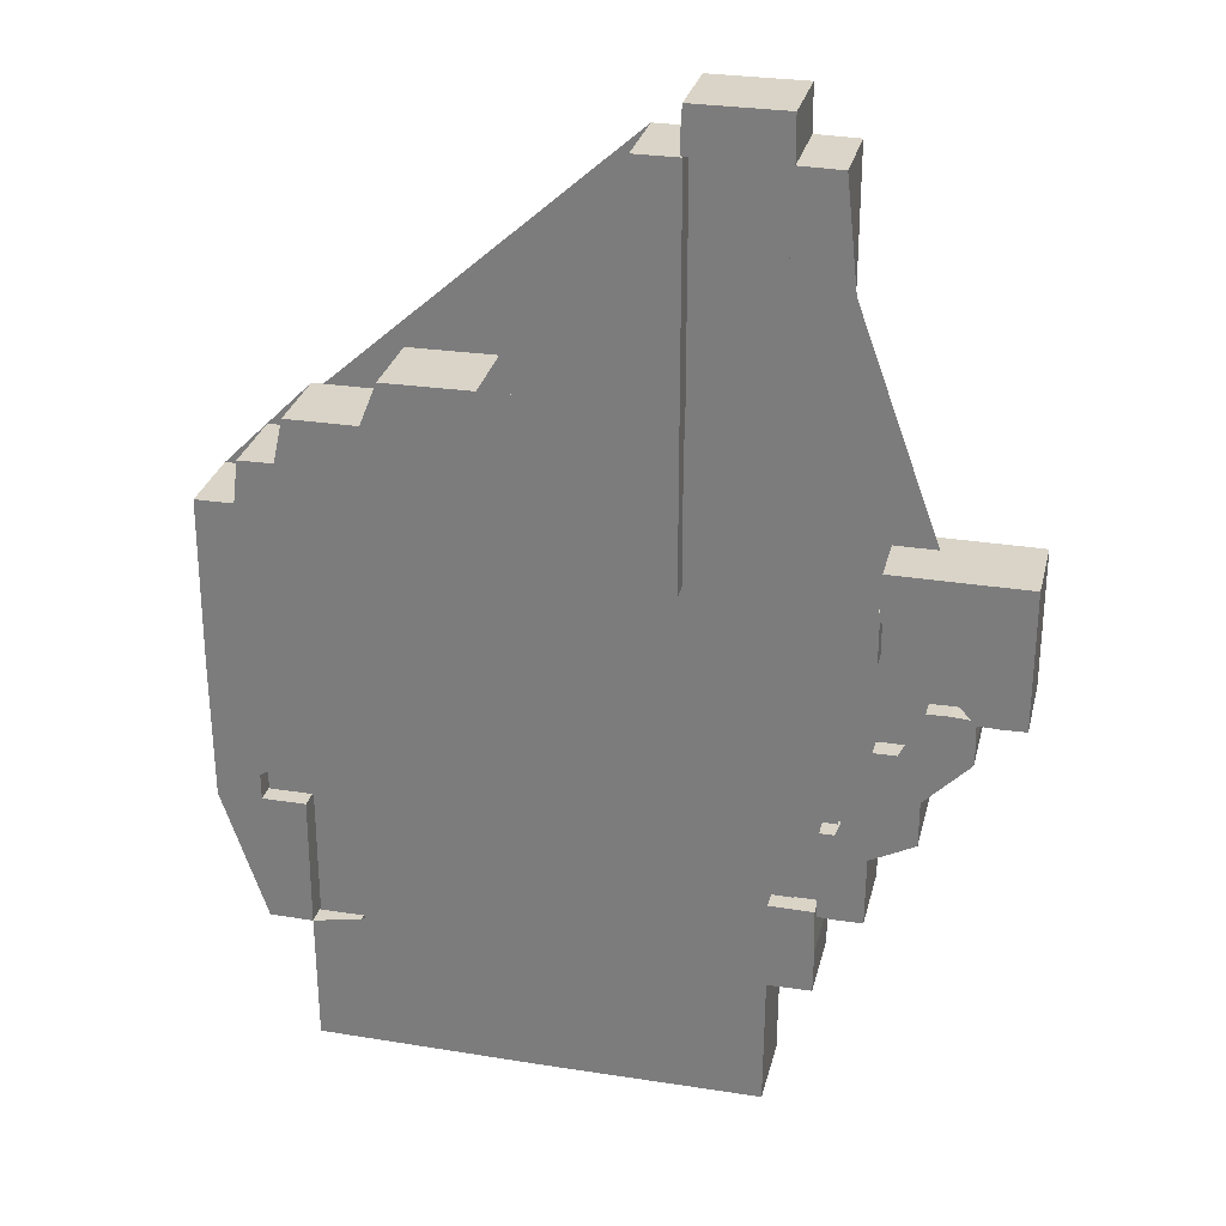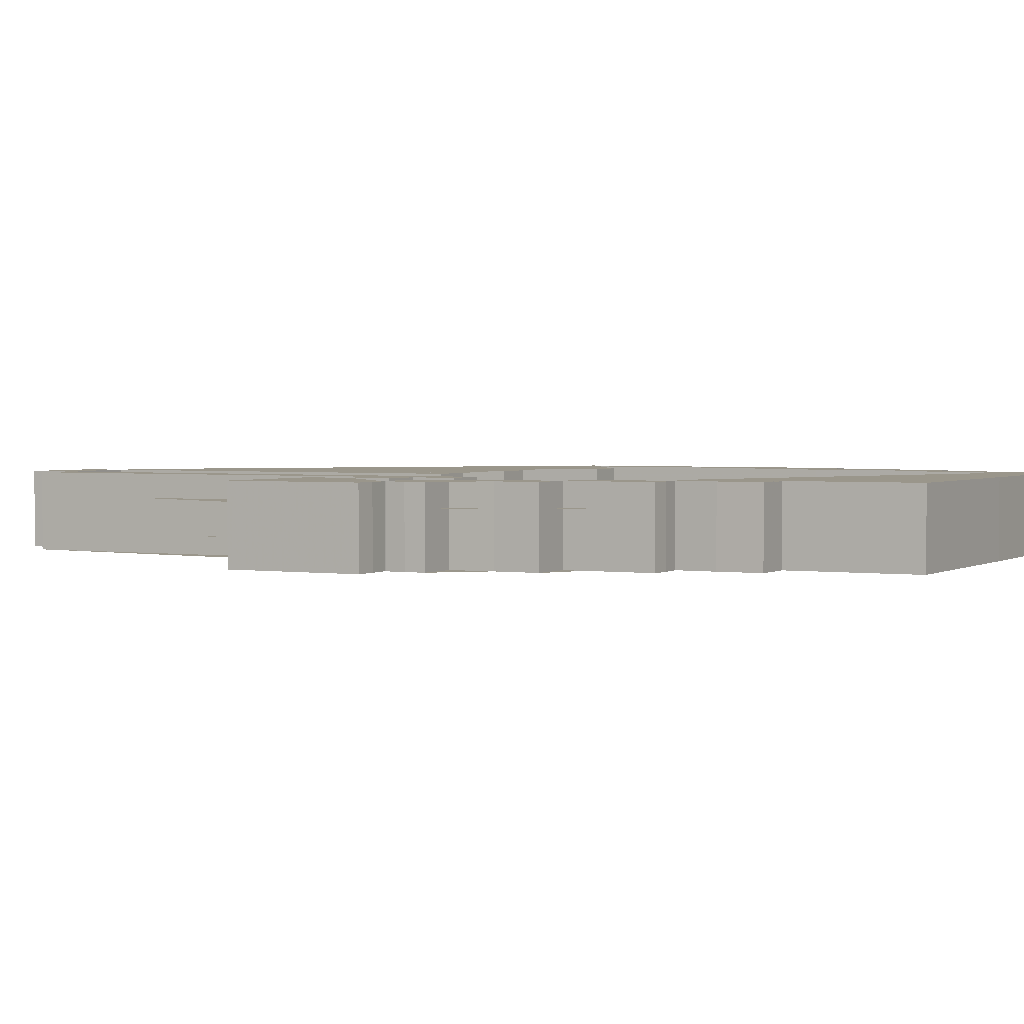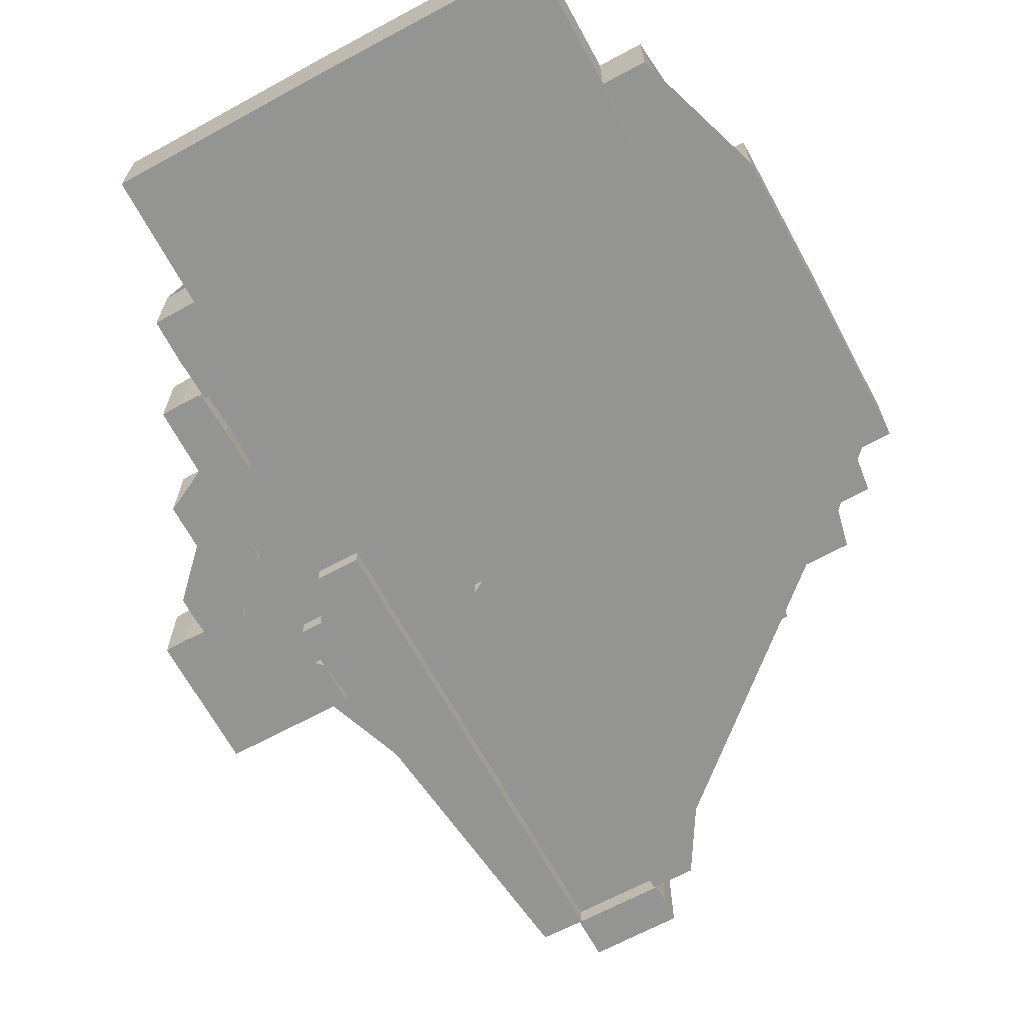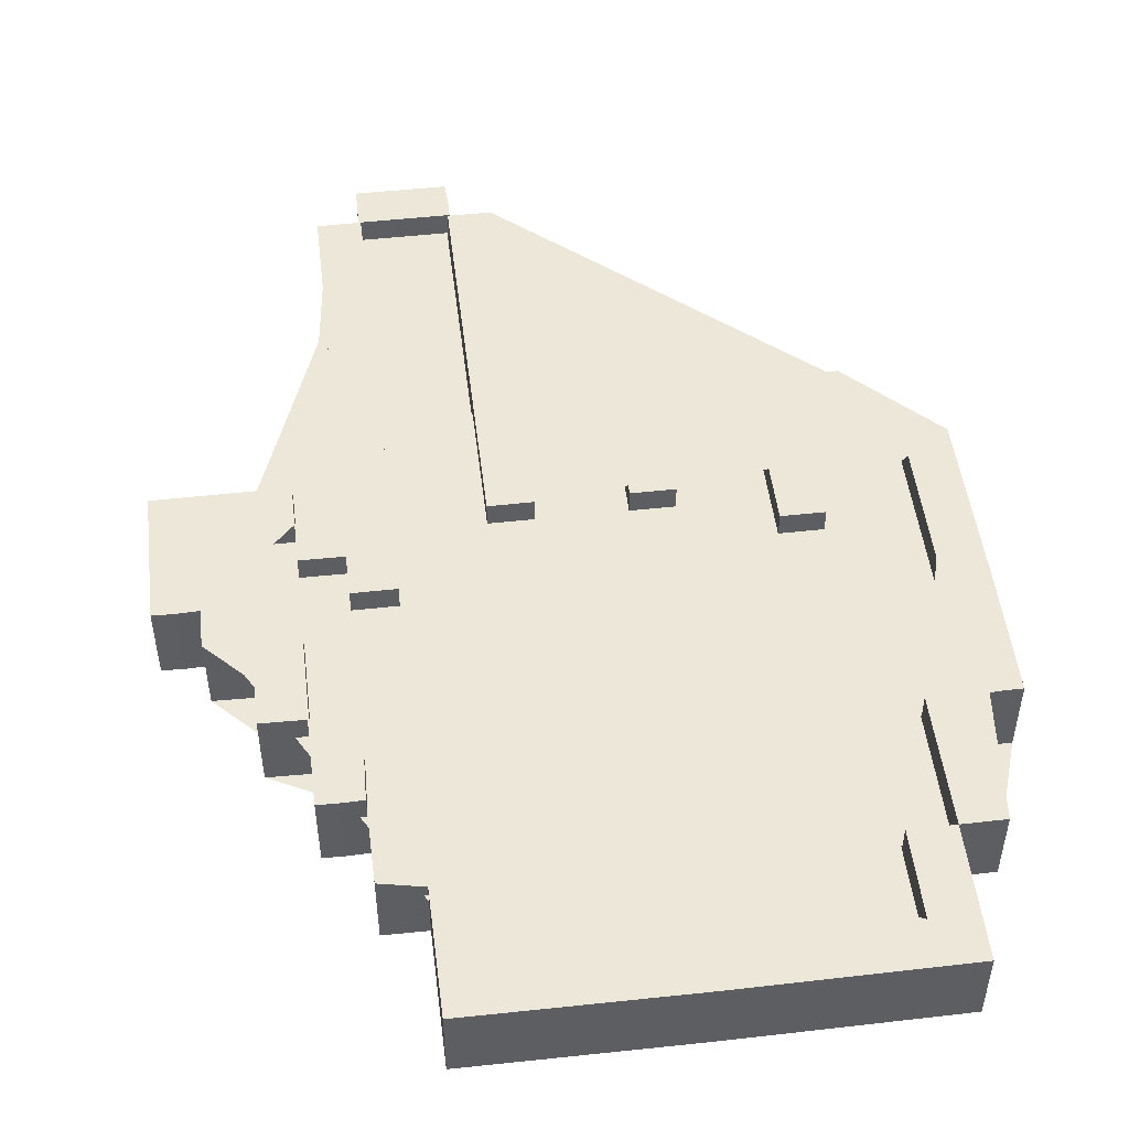
<metadata>
{"format":"obj","ext":"obj","renderer":"f3d","projection":"perspective","resolution":1024,"background":"white","views":[{"elev":28.7,"azim":-166.6,"up":"+Y"},{"elev":2.3,"azim":-62.2,"up":"+Z"},{"elev":-67.0,"azim":28.5,"up":"+Z"},{"elev":49.9,"azim":-6.9,"up":"+Z"}]}
</metadata>
<code>
g Hand_Outline_1
v -22.21 155.4 0
v -22.17 163.1 0
v -22.6 170.8 0
v -54.76 170.8 0
v -54.9 155.3 0
v -22.21 155.4 -28
v -22.17 163.1 -28
v -22.6 170.8 -28
v -54.76 170.8 -28
v -54.9 155.3 -28
v -22.21 155.4 0
v -22.17 163.1 0
v -22.6 170.8 0
v -54.76 170.8 0
v -54.9 155.3 0
v -22.21 155.4 -28
v -22.17 163.1 -28
v -22.6 170.8 -28
v -54.76 170.8 -28
v -54.9 155.3 -28
v -85.22 -0.4604 0
v -69.71 -0.6098 0
v -69.68 -15.96 0
v -54.08 -15.95 0
v -54.12 155.3 0
v -69.61 155.1 0
v -69.73 15.42 0
v -85.23 15.21 0
v -85.22 -0.4604 -28
v -69.71 -0.6098 -28
v -69.68 -15.96 -28
v -54.08 -15.95 -28
v -54.12 155.3 -28
v -69.61 155.1 -28
v -69.73 15.42 -28
v -85.23 15.21 -28
v -85.22 -0.4604 0
v -69.71 -0.6098 0
v -69.68 -15.96 0
v -54.08 -15.95 0
v -54.12 155.3 0
v -69.61 155.1 0
v -69.73 15.42 0
v -85.23 15.21 0
v -85.22 -0.4604 -28
v -69.71 -0.6098 -28
v -69.68 -15.96 -28
v -54.08 -15.95 -28
v -54.12 155.3 -28
v -69.61 155.1 -28
v -69.73 15.42 -28
v -85.23 15.21 -28
v 132.9 -28.75 0
v 132.5 30.79 0
v 117.2 30.88 0
v 117.2 46 0
v 101.7 46.33 0
v 101.4 54.08 0
v 101.4 61.85 0
v 70.47 61.96 0
v 70.39 77.05 0
v 23.87 77.5 0
v 23.57 92.95 0
v -7.331 93.12 0
v -7.481 155 0
v -22.93 155.1 0
v -23.05 15.21 0
v -7.411 15.22 0
v -7.411 77.41 0
v 23.84 77.47 0
v 23.71 15.21 0
v 39.17 15.22 0
v 39.19 61.89 0
v 70.41 61.89 0
v 70.53 -0.4203 0
v 85.78 -0.4008 0
v 85.91 46.32 0
v 93.64 46.48 0
v 101.3 45.92 0
v 101.7 30.75 0
v 117.1 30.75 0
v 117 -78.14 0
v 101.6 -78.13 0
v 101.8 -125 0
v 117.1 -124.9 0
v 117.3 -78.88 0
v 124.9 -78.34 0
v 132.6 -78.31 0
v 132.9 -28.75 -28
v 132.5 30.79 -28
v 117.2 30.88 -28
v 117.2 46 -28
v 101.7 46.33 -28
v 101.4 54.08 -28
v 101.4 61.85 -28
v 70.47 61.96 -28
v 70.39 77.05 -28
v 23.87 77.5 -28
v 23.57 92.95 -28
v -7.331 93.12 -28
v -7.481 155 -28
v -22.93 155.1 -28
v -23.05 15.21 -28
v -7.411 15.22 -28
v -7.411 77.41 -28
v 23.84 77.47 -28
v 23.71 15.21 -28
v 39.17 15.22 -28
v 39.19 61.89 -28
v 70.41 61.89 -28
v 70.53 -0.4203 -28
v 85.78 -0.4008 -28
v 85.91 46.32 -28
v 93.64 46.48 -28
v 101.3 45.92 -28
v 101.7 30.75 -28
v 117.1 30.75 -28
v 117 -78.14 -28
v 101.6 -78.13 -28
v 101.8 -125 -28
v 117.1 -124.9 -28
v 117.3 -78.88 -28
v 124.9 -78.34 -28
v 132.6 -78.31 -28
v 132.9 -28.75 0
v 132.5 30.79 0
v 117.2 30.88 0
v 117.2 46 0
v 101.7 46.33 0
v 101.4 54.08 0
v 101.4 61.85 0
v 70.47 61.96 0
v 70.39 77.05 0
v 23.87 77.5 0
v 23.57 92.95 0
v -7.331 93.12 0
v -7.481 155 0
v -22.93 155.1 0
v -23.05 15.21 0
v -7.411 15.22 0
v -7.411 77.41 0
v 23.84 77.47 0
v 23.71 15.21 0
v 39.17 15.22 0
v 39.19 61.89 0
v 70.41 61.89 0
v 70.53 -0.4203 0
v 85.78 -0.4008 0
v 85.91 46.32 0
v 93.64 46.48 0
v 101.3 45.92 0
v 101.7 30.75 0
v 117.1 30.75 0
v 117 -78.14 0
v 101.6 -78.13 0
v 101.8 -125 0
v 117.1 -124.9 0
v 117.3 -78.88 0
v 124.9 -78.34 0
v 132.6 -78.31 0
v 132.9 -28.75 -28
v 132.5 30.79 -28
v 117.2 30.88 -28
v 117.2 46 -28
v 101.7 46.33 -28
v 101.4 54.08 -28
v 101.4 61.85 -28
v 70.47 61.96 -28
v 70.39 77.05 -28
v 23.87 77.5 -28
v 23.57 92.95 -28
v -7.331 93.12 -28
v -7.481 155 -28
v -22.93 155.1 -28
v -23.05 15.21 -28
v -7.411 15.22 -28
v -7.411 77.41 -28
v 23.84 77.47 -28
v 23.71 15.21 -28
v 39.17 15.22 -28
v 39.19 61.89 -28
v 70.41 61.89 -28
v 70.53 -0.4203 -28
v 85.78 -0.4008 -28
v 85.91 46.32 -28
v 93.64 46.48 -28
v 101.3 45.92 -28
v 101.7 30.75 -28
v 117.1 30.75 -28
v 117 -78.14 -28
v 101.6 -78.13 -28
v 101.8 -125 -28
v 117.1 -124.9 -28
v 117.3 -78.88 -28
v 124.9 -78.34 -28
v 132.6 -78.31 -28
v -116.2 14.61 0
v -85.23 14.76 0
v -85.28 30.83 0
v -132 30.78 0
v -132 -17.55 0
v -124.2 -17.77 0
v -116.4 -17.44 0
v -116.2 14.61 -28
v -85.23 14.76 -28
v -85.28 30.83 -28
v -132 30.78 -28
v -132 -17.55 -28
v -124.2 -17.77 -28
v -116.4 -17.44 -28
v -116.2 14.61 0
v -85.23 14.76 0
v -85.28 30.83 0
v -132 30.78 0
v -132 -17.55 0
v -124.2 -17.77 0
v -116.4 -17.44 0
v -116.2 14.61 -28
v -85.23 14.76 -28
v -85.28 30.83 -28
v -132 30.78 -28
v -132 -17.55 -28
v -124.2 -17.77 -28
v -116.4 -17.44 -28
v -69.69 -63.48 0
v -85.1 -63.43 0
v -85.16 -31.56 0
v -100.8 -31.47 0
v -100.8 -15.47 0
v -108.4 -15.29 0
v -115.9 -15.82 0
v -116.3 -18.02 0
v -116.6 -24.72 0
v -116.4 -31.77 0
v -101.5 -32.11 0
v -100.9 -47.82 0
v -100.9 -63.57 0
v -85.49 -63.91 0
v -85.26 -95.5 0
v -77.68 -95.7 0
v -70.08 -95.48 0
v -69.52 -79.5 0
v -69.69 -63.48 -28
v -85.1 -63.43 -28
v -85.16 -31.56 -28
v -100.8 -31.47 -28
v -100.8 -15.47 -28
v -108.4 -15.29 -28
v -115.9 -15.82 -28
v -116.3 -18.02 -28
v -116.6 -24.72 -28
v -116.4 -31.77 -28
v -101.5 -32.11 -28
v -100.9 -47.82 -28
v -100.9 -63.57 -28
v -85.49 -63.91 -28
v -85.26 -95.5 -28
v -77.68 -95.7 -28
v -70.08 -95.48 -28
v -69.52 -79.5 -28
v -69.69 -63.48 0
v -85.1 -63.43 0
v -85.16 -31.56 0
v -100.8 -31.47 0
v -100.8 -15.47 0
v -108.4 -15.29 0
v -115.9 -15.82 0
v -116.3 -18.02 0
v -116.6 -24.72 0
v -116.4 -31.77 0
v -101.5 -32.11 0
v -100.9 -47.82 0
v -100.9 -63.57 0
v -85.49 -63.91 0
v -85.26 -95.5 0
v -77.68 -95.7 0
v -70.08 -95.48 0
v -69.52 -79.5 0
v -69.69 -63.48 -28
v -85.1 -63.43 -28
v -85.16 -31.56 -28
v -100.8 -31.47 -28
v -100.8 -15.47 -28
v -108.4 -15.29 -28
v -115.9 -15.82 -28
v -116.3 -18.02 -28
v -116.6 -24.72 -28
v -116.4 -31.77 -28
v -101.5 -32.11 -28
v -100.9 -47.82 -28
v -100.9 -63.57 -28
v -85.49 -63.91 -28
v -85.26 -95.5 -28
v -77.68 -95.7 -28
v -70.08 -95.48 -28
v -69.52 -79.5 -28
v 85.89 -124.9 0
v 85.82 -155.9 0
v -38.41 -155.8 0
v -38.47 -124.8 0
v -54.04 -124.7 0
v -54.08 -93.69 0
v -69.37 -93.82 0
v -69.89 -109.3 0
v -69.68 -124.9 0
v -54.5 -125.1 0
v -54.17 -171.6 0
v 22.77 -172 0
v 101.5 -171.6 0
v 101.8 -125 0
v 85.89 -124.9 -28
v 85.82 -155.9 -28
v -38.41 -155.8 -28
v -38.47 -124.8 -28
v -54.04 -124.7 -28
v -54.08 -93.69 -28
v -69.37 -93.82 -28
v -69.89 -109.3 -28
v -69.68 -124.9 -28
v -54.5 -125.1 -28
v -54.17 -171.6 -28
v 22.77 -172 -28
v 101.5 -171.6 -28
v 101.8 -125 -28
v 85.89 -124.9 0
v 85.82 -155.9 0
v -38.41 -155.8 0
v -38.47 -124.8 0
v -54.04 -124.7 0
v -54.08 -93.69 0
v -69.37 -93.82 0
v -69.89 -109.3 0
v -69.68 -124.9 0
v -54.5 -125.1 0
v -54.17 -171.6 0
v 22.77 -172 0
v 101.5 -171.6 0
v 101.8 -125 0
v 85.89 -124.9 -28
v 85.82 -155.9 -28
v -38.41 -155.8 -28
v -38.47 -124.8 -28
v -54.04 -124.7 -28
v -54.08 -93.69 -28
v -69.37 -93.82 -28
v -69.89 -109.3 -28
v -69.68 -124.9 -28
v -54.5 -125.1 -28
v -54.17 -171.6 -28
v 22.77 -172 -28
v 101.5 -171.6 -28
v 101.8 -125 -28
f 12 13 14 15 11
f 20 19 18 17 16
f 38 39 40 41 42 43 44 37
f 52 51 50 49 48 47 46 45
f 126 127 128 129 130 131 132 133 134 135 136 137 138 139 140 141 142 143 144 145 146 147 148 149 150 151 152 153 154 155 156 157 158 159 160 125
f 196 195 194 193 192 191 190 189 188 187 186 185 184 183 182 181 180 179 178 177 176 175 174 173 172 171 170 169 168 167 166 165 164 163 162 161
f 212 213 214 215 216 217 211
f 224 223 222 221 220 219 218
f 262 263 264 265 266 267 268 269 270 271 272 273 274 275 276 277 278 261
f 296 295 294 293 292 291 290 289 288 287 286 285 284 283 282 281 280 279
f 326 327 328 329 330 331 332 333 334 335 336 337 338 325
f 352 351 350 349 348 347 346 345 344 343 342 341 340 339
f 6 7 2 1
f 7 8 3 2
f 8 9 4 3
f 9 10 5 4
f 10 6 1 5
f 29 30 22 21
f 30 31 23 22
f 31 32 24 23
f 32 33 25 24
f 33 34 26 25
f 34 35 27 26
f 35 36 28 27
f 36 29 21 28
f 89 90 54 53
f 90 91 55 54
f 91 92 56 55
f 92 93 57 56
f 93 94 58 57
f 94 95 59 58
f 95 96 60 59
f 96 97 61 60
f 97 98 62 61
f 98 99 63 62
f 99 100 64 63
f 100 101 65 64
f 101 102 66 65
f 102 103 67 66
f 103 104 68 67
f 104 105 69 68
f 105 106 70 69
f 106 107 71 70
f 107 108 72 71
f 108 109 73 72
f 109 110 74 73
f 110 111 75 74
f 111 112 76 75
f 112 113 77 76
f 113 114 78 77
f 114 115 79 78
f 115 116 80 79
f 116 117 81 80
f 117 118 82 81
f 118 119 83 82
f 119 120 84 83
f 120 121 85 84
f 121 122 86 85
f 122 123 87 86
f 123 124 88 87
f 124 89 53 88
f 204 205 198 197
f 205 206 199 198
f 206 207 200 199
f 207 208 201 200
f 208 209 202 201
f 209 210 203 202
f 210 204 197 203
f 243 244 226 225
f 244 245 227 226
f 245 246 228 227
f 246 247 229 228
f 247 248 230 229
f 248 249 231 230
f 249 250 232 231
f 250 251 233 232
f 251 252 234 233
f 252 253 235 234
f 253 254 236 235
f 254 255 237 236
f 255 256 238 237
f 256 257 239 238
f 257 258 240 239
f 258 259 241 240
f 259 260 242 241
f 260 243 225 242
f 311 312 298 297
f 312 313 299 298
f 313 314 300 299
f 314 315 301 300
f 315 316 302 301
f 316 317 303 302
f 317 318 304 303
f 318 319 305 304
f 319 320 306 305
f 320 321 307 306
f 321 322 308 307
f 322 323 309 308
f 323 324 310 309
f 324 311 297 310
g Hand_Outline_1 Inner_hand
v -116.7 15.36 -8.521
v -85.67 15.36 -8.521
v -85.67 -0.1746 -8.521
v -70.16 -0.1746 -8.521
v -70.16 -15.67 -8.521
v -54.52 -15.67 -8.521
v -54.52 155.6 -8.521
v -23.38 155.6 -8.521
v -23.38 15.5 -8.521
v -7.854 15.5 -8.521
v -7.854 77.7 -8.521
v 23.4 77.7 -8.521
v 23.4 15.5 -8.521
v 38.73 15.5 -8.521
v 38.73 62.18 -8.521
v 69.96 62.18 -8.521
v 69.96 -0.1345 -8.521
v 85.33 -0.1345 -8.521
v 85.33 46.61 -8.521
v 100.9 46.61 -8.521
v 100.9 31.04 -8.521
v 116.8 31.04 -8.521
v 116.8 -78.59 -8.521
v 101.2 -78.59 -8.521
v 101.2 -124.7 -8.521
v 85.45 -124.7 -8.521
v 85.45 -155.6 -8.521
v -38.85 -155.6 -8.521
v -38.85 -124.5 -8.521
v -54.48 -124.5 -8.521
v -54.48 -93.4 -8.521
v -70.52 -93.4 -8.521
v -70.52 -62.29 -8.521
v -85.54 -62.29 -8.521
v -85.54 -31.2 -8.521
v -101.2 -31.2 -8.521
v -101.2 -15.51 -8.521
v -116.8 -15.51 -8.521
v -116.7 15.36 -21.52
v -85.67 15.36 -21.52
v -85.67 -0.1746 -21.52
v -70.16 -0.1746 -21.52
v -70.16 -15.67 -21.52
v -54.52 -15.67 -21.52
v -54.52 155.6 -21.52
v -23.38 155.6 -21.52
v -23.38 15.5 -21.52
v -7.854 15.5 -21.52
v -7.854 77.7 -21.52
v 23.4 77.7 -21.52
v 23.4 15.5 -21.52
v 38.73 15.5 -21.52
v 38.73 62.18 -21.52
v 69.96 62.18 -21.52
v 69.96 -0.1345 -21.52
v 85.33 -0.1345 -21.52
v 85.33 46.61 -21.52
v 100.9 46.61 -21.52
v 100.9 31.04 -21.52
v 116.8 31.04 -21.52
v 116.8 -78.59 -21.52
v 101.2 -78.59 -21.52
v 101.2 -124.7 -21.52
v 85.45 -124.7 -21.52
v 85.45 -155.6 -21.52
v -38.85 -155.6 -21.52
v -38.85 -124.5 -21.52
v -54.48 -124.5 -21.52
v -54.48 -93.4 -21.52
v -70.52 -93.4 -21.52
v -70.52 -62.29 -21.52
v -85.54 -62.29 -21.52
v -85.54 -31.2 -21.52
v -101.2 -31.2 -21.52
v -101.2 -15.51 -21.52
v -116.8 -15.51 -21.52
v -116.7 15.36 -8.521
v -85.67 15.36 -8.521
v -85.67 -0.1746 -8.521
v -70.16 -0.1746 -8.521
v -70.16 -15.67 -8.521
v -54.52 -15.67 -8.521
v -54.52 155.6 -8.521
v -23.38 155.6 -8.521
v -23.38 15.5 -8.521
v -7.854 15.5 -8.521
v -7.854 77.7 -8.521
v 23.4 77.7 -8.521
v 23.4 15.5 -8.521
v 38.73 15.5 -8.521
v 38.73 62.18 -8.521
v 69.96 62.18 -8.521
v 69.96 -0.1345 -8.521
v 85.33 -0.1345 -8.521
v 85.33 46.61 -8.521
v 100.9 46.61 -8.521
v 100.9 31.04 -8.521
v 116.8 31.04 -8.521
v 116.8 -78.59 -8.521
v 101.2 -78.59 -8.521
v 101.2 -124.7 -8.521
v 85.45 -124.7 -8.521
v 85.45 -155.6 -8.521
v -38.85 -155.6 -8.521
v -38.85 -124.5 -8.521
v -54.48 -124.5 -8.521
v -54.48 -93.4 -8.521
v -70.52 -93.4 -8.521
v -70.52 -62.29 -8.521
v -85.54 -62.29 -8.521
v -85.54 -31.2 -8.521
v -101.2 -31.2 -8.521
v -101.2 -15.51 -8.521
v -116.8 -15.51 -8.521
v -116.7 15.36 -21.52
v -85.67 15.36 -21.52
v -85.67 -0.1746 -21.52
v -70.16 -0.1746 -21.52
v -70.16 -15.67 -21.52
v -54.52 -15.67 -21.52
v -54.52 155.6 -21.52
v -23.38 155.6 -21.52
v -23.38 15.5 -21.52
v -7.854 15.5 -21.52
v -7.854 77.7 -21.52
v 23.4 77.7 -21.52
v 23.4 15.5 -21.52
v 38.73 15.5 -21.52
v 38.73 62.18 -21.52
v 69.96 62.18 -21.52
v 69.96 -0.1345 -21.52
v 85.33 -0.1345 -21.52
v 85.33 46.61 -21.52
v 100.9 46.61 -21.52
v 100.9 31.04 -21.52
v 116.8 31.04 -21.52
v 116.8 -78.59 -21.52
v 101.2 -78.59 -21.52
v 101.2 -124.7 -21.52
v 85.45 -124.7 -21.52
v 85.45 -155.6 -21.52
v -38.85 -155.6 -21.52
v -38.85 -124.5 -21.52
v -54.48 -124.5 -21.52
v -54.48 -93.4 -21.52
v -70.52 -93.4 -21.52
v -70.52 -62.29 -21.52
v -85.54 -62.29 -21.52
v -85.54 -31.2 -21.52
v -101.2 -31.2 -21.52
v -101.2 -15.51 -21.52
v -116.8 -15.51 -21.52
f 466 465 464 463 462 461 460 459 458 457 456 455 454 453 452 451 450 449 448 447 446 445 444 443 442 441 440 439 438 437 436 435 434 433 432 431 430 429
f 468 469 470 471 472 473 474 475 476 477 478 479 480 481 482 483 484 485 486 487 488 489 490 491 492 493 494 495 496 497 498 499 500 501 502 503 504 467
f 354 392 391 353
f 355 393 392 354
f 356 394 393 355
f 357 395 394 356
f 358 396 395 357
f 359 397 396 358
f 360 398 397 359
f 361 399 398 360
f 362 400 399 361
f 363 401 400 362
f 364 402 401 363
f 365 403 402 364
f 366 404 403 365
f 367 405 404 366
f 368 406 405 367
f 369 407 406 368
f 370 408 407 369
f 371 409 408 370
f 372 410 409 371
f 373 411 410 372
f 374 412 411 373
f 375 413 412 374
f 376 414 413 375
f 377 415 414 376
f 378 416 415 377
f 379 417 416 378
f 380 418 417 379
f 381 419 418 380
f 382 420 419 381
f 383 421 420 382
f 384 422 421 383
f 385 423 422 384
f 386 424 423 385
f 387 425 424 386
f 388 426 425 387
f 389 427 426 388
f 390 428 427 389
f 353 391 428 390

</code>
